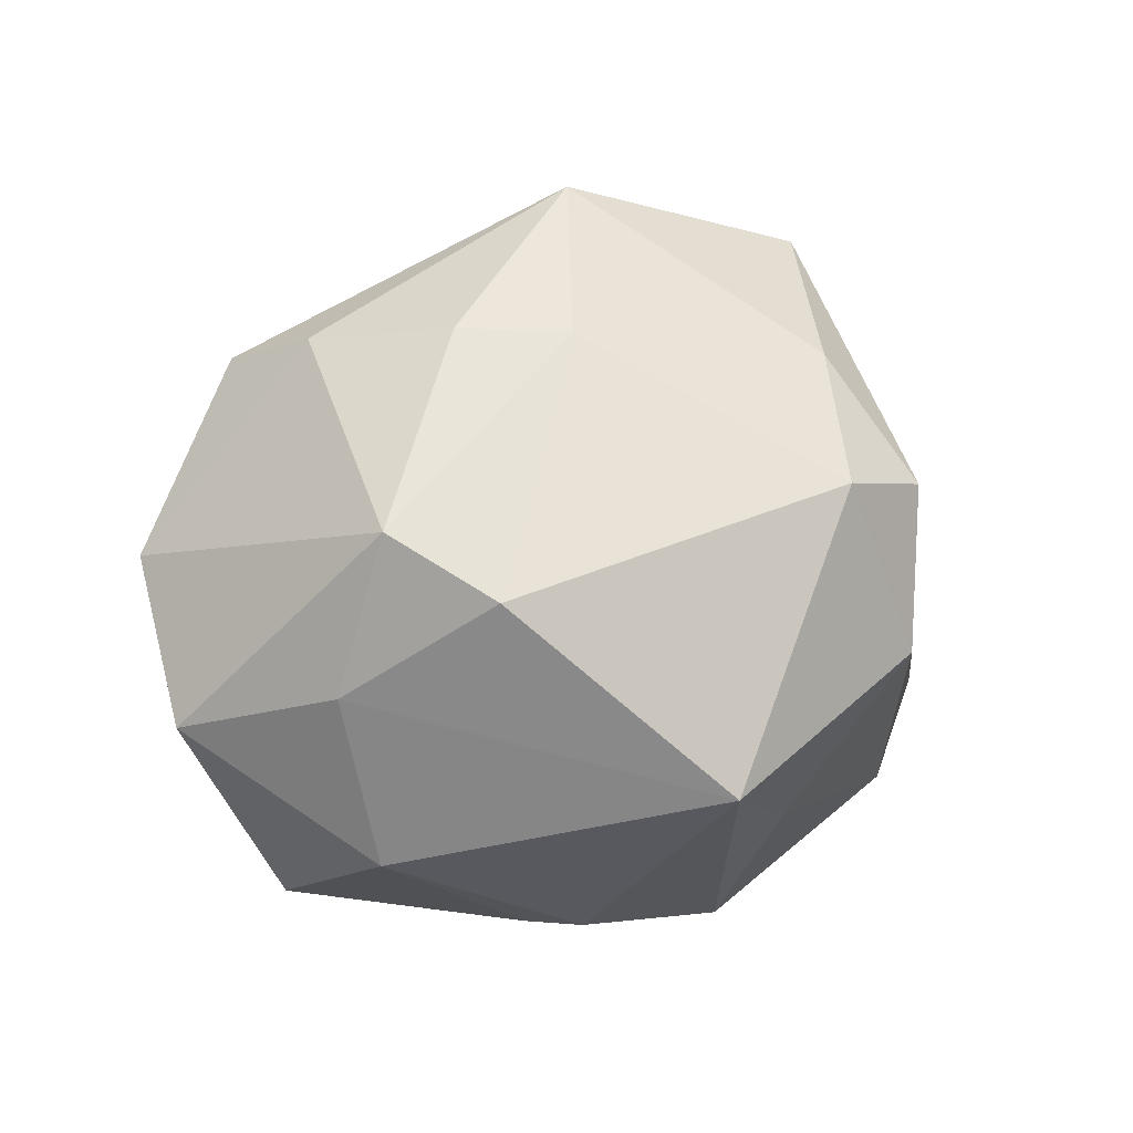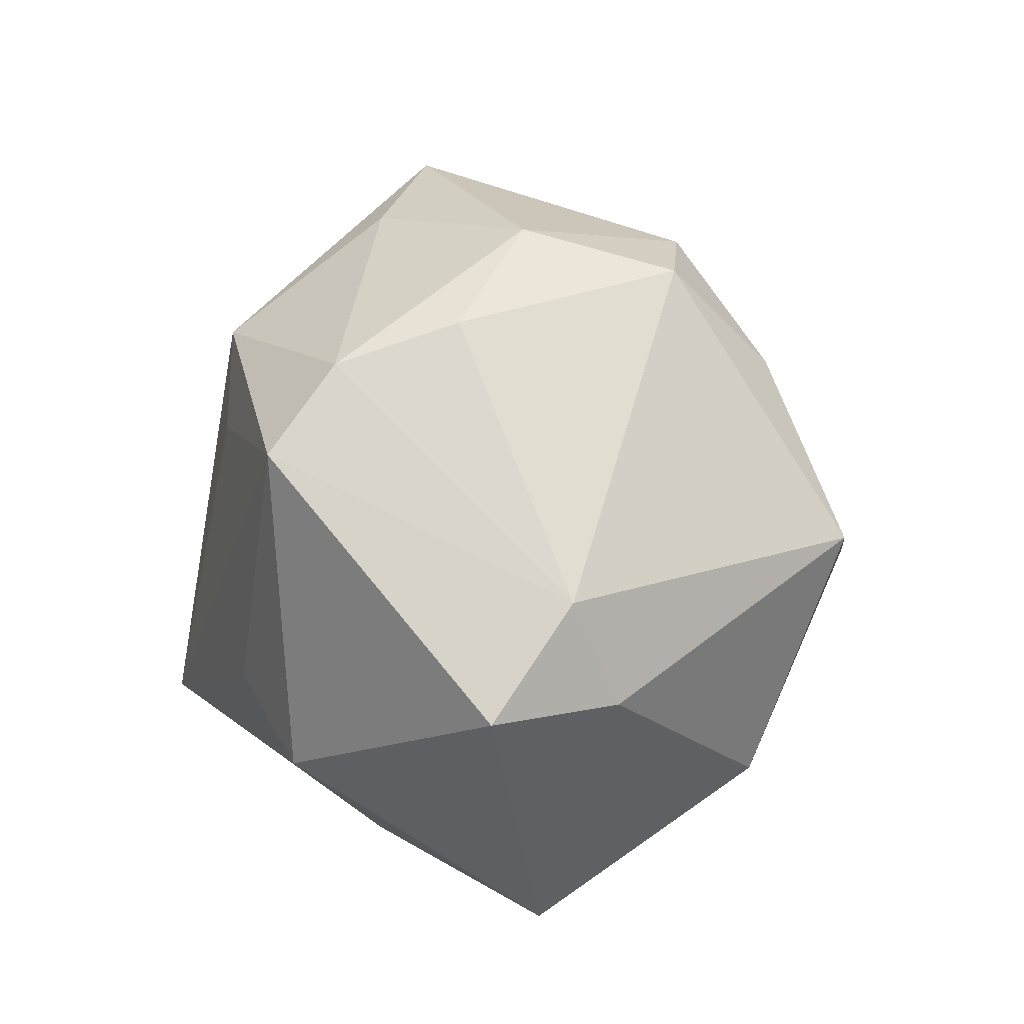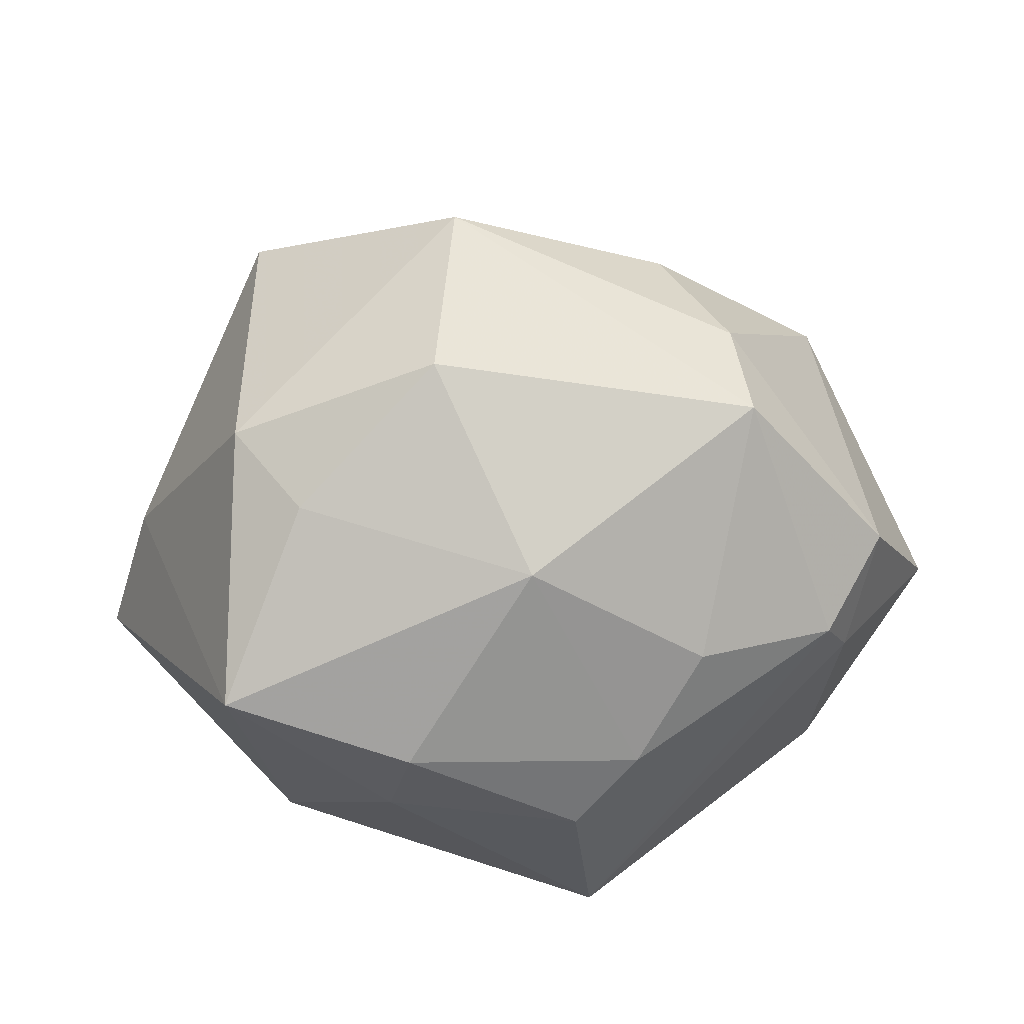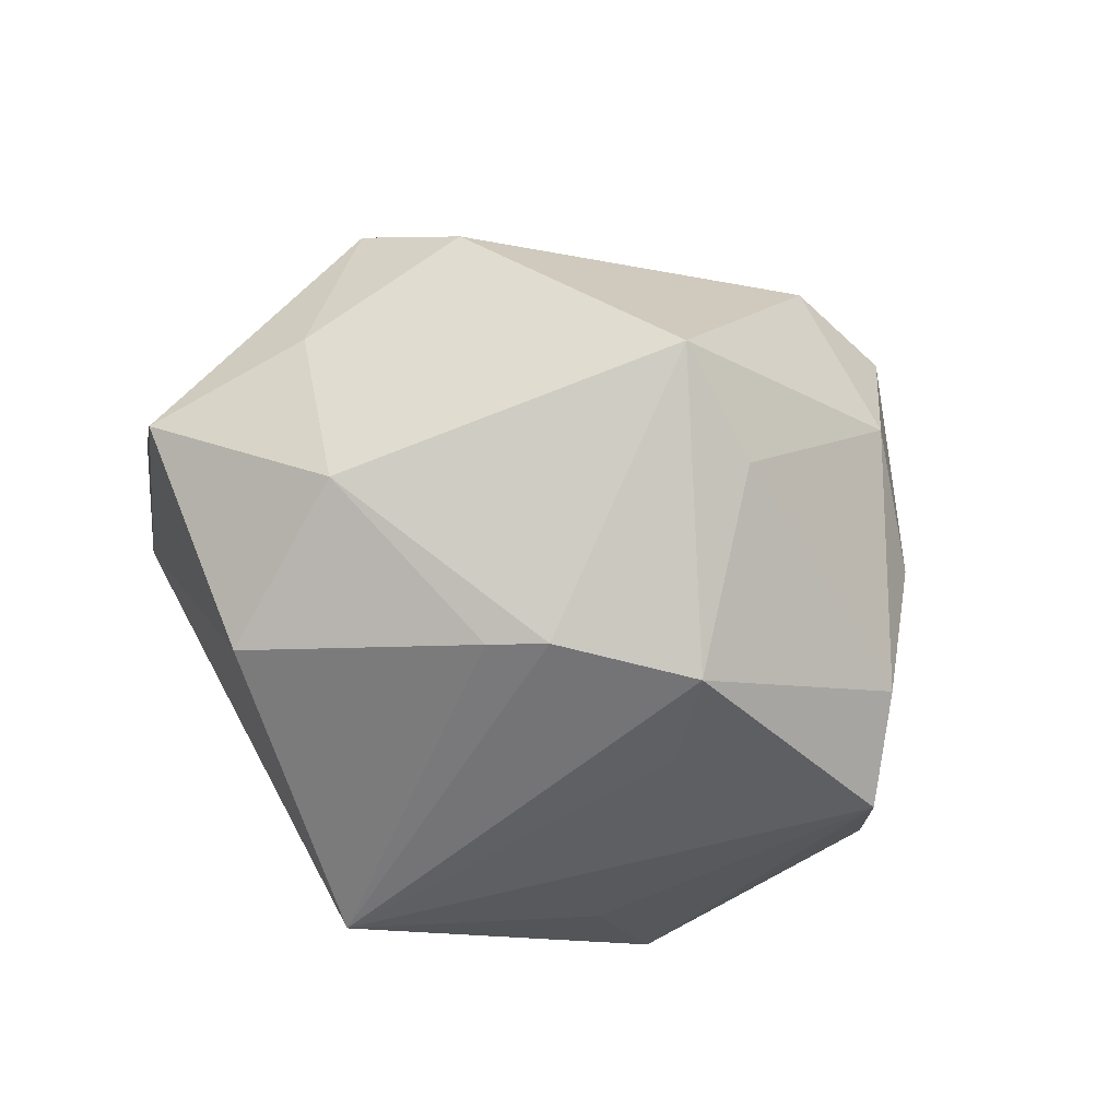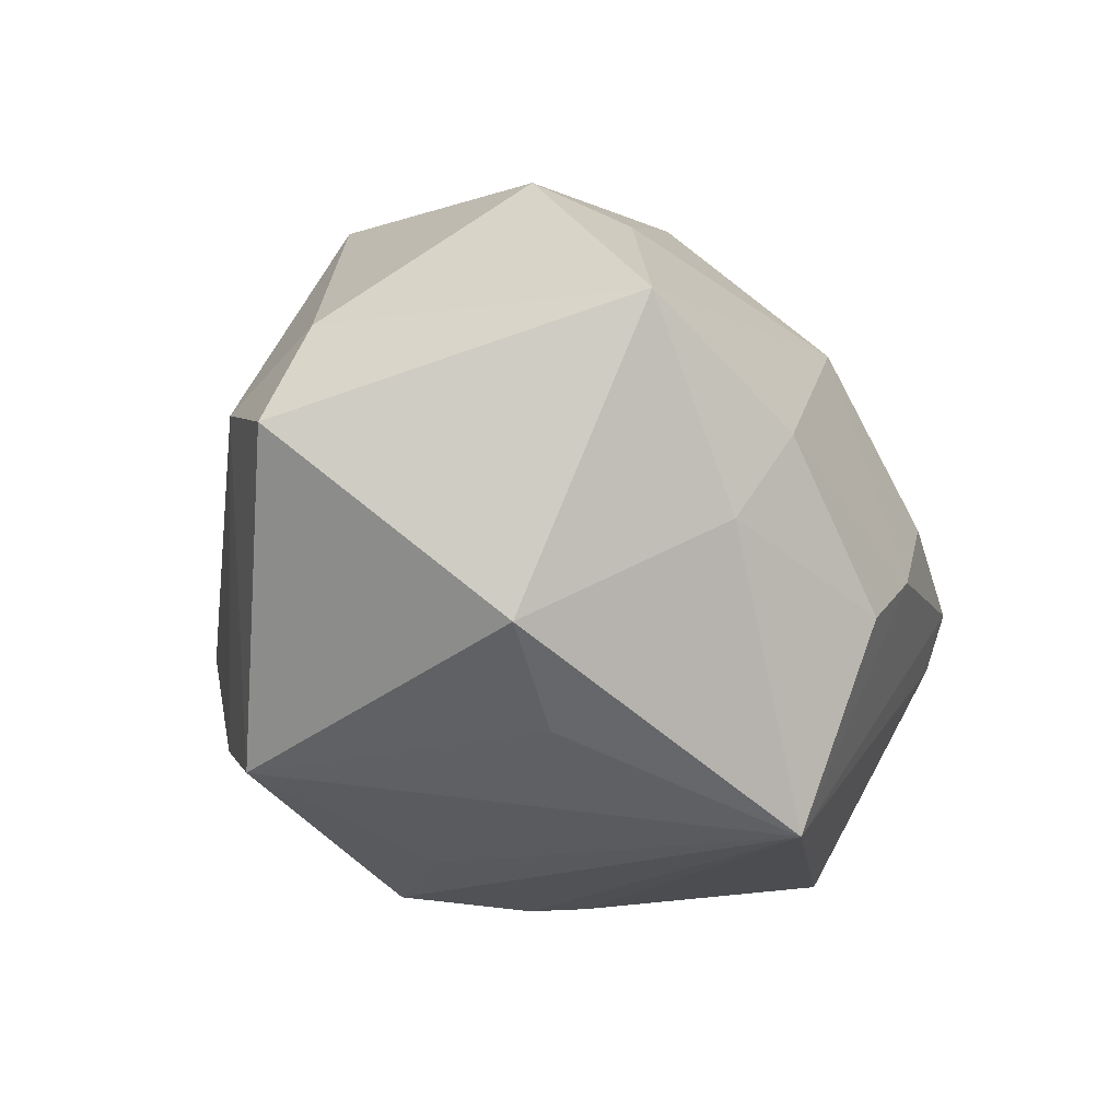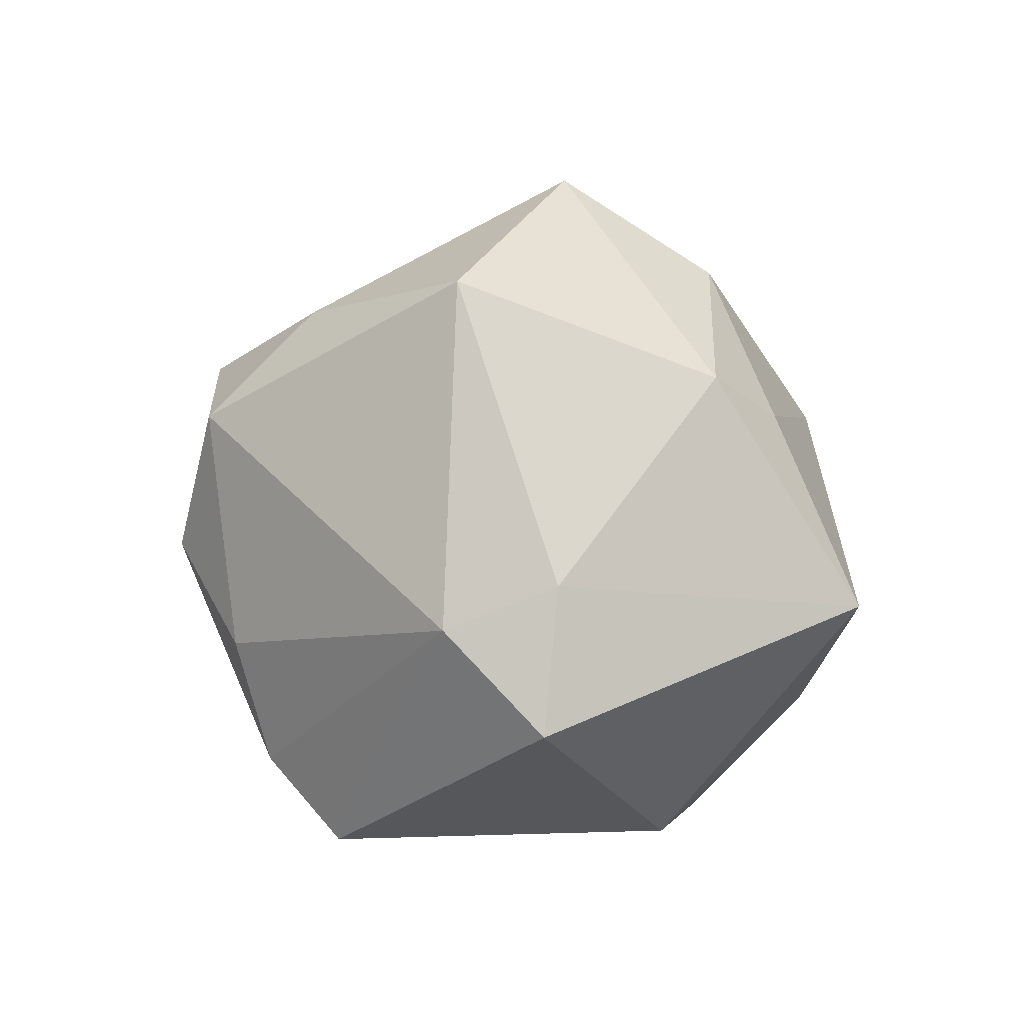
<metadata>
{"format":"obj","ext":"obj","renderer":"f3d","projection":"perspective","resolution":1024,"background":"white","views":[{"elev":24.8,"azim":133.7,"up":"+Z"},{"elev":22.1,"azim":-102.7,"up":"+Y"},{"elev":-62.2,"azim":-0.0,"up":"+Y"},{"elev":-40.4,"azim":140.1,"up":"+Z"},{"elev":-37.1,"azim":-49.9,"up":"+Z"},{"elev":12.2,"azim":-90.1,"up":"+Z"}]}
</metadata>
<code>
v -0.01409 -0.0344 -0.01848
v 0.0156 -0.03648 -0.01098
v 0.03926 0.01273 0.02253
v 0.0189 0.002515 0.03686
v -0.04594 0.00964 -0.001198
v 0.006948 0.04072 -0.01312
v -0.03138 0.008157 0.03618
v 0.02251 0.01601 -0.03052
v -0.04672 -0.003203 0.004057
v 0.008339 -0.03652 -0.01984
v 0.05302 -0.006048 -0.001855
v 0.03409 0.02451 0.01654
v -0.0153 -0.0103 -0.03529
v -0.02826 -0.01626 -0.03109
v 0.003227 0.02817 -0.03284
v 0.04152 0.01322 -0.01607
v -0.03281 -0.03873 -0.001827
v -0.03195 -0.02154 0.02512
v -0.0116 0.04331 0.0008898
v -0.008331 -0.02255 0.03449
v -0.005142 0.03871 0.02199
v 0.04008 -0.004882 -0.02752
v -0.02235 0.03167 -0.02381
v 0.0179 0.02092 -0.03103
v 0.0107 -0.02331 -0.04116
v -0.05172 -0.001594 -0.01185
v 0.02875 -0.02348 0.02937
v 0.04501 -0.02117 0.01106
v 0.04442 0.01059 0.004393
v -0.006216 -0.004633 0.04571
v 0.02672 -0.01249 0.03397
v -0.01138 -0.04048 -0.008659
v -0.01738 0.03873 0.0181
v 0.03878 -0.02733 0.001548
v -0.02399 -0.02932 0.01928
v 0.002967 -0.03649 0.01427
v -0.02718 0.02302 -0.03256
v -0.02216 0.03562 -0.009177
v 0.02308 -0.03419 0.002021
v -0.01589 0.0259 0.03058
v 0.04151 -0.0226 -0.003024
v 0.009137 0.01089 0.0359
v -0.002255 0.01768 -0.03465
v 0.01874 0.04417 -0.005121
f 37 5 23
f 37 43 25
f 25 2 10
f 41 22 11
f 25 22 41
f 15 44 24
f 15 37 23
f 43 37 15
f 15 24 25
f 25 43 15
f 26 14 17
f 26 37 14
f 5 37 26
f 25 14 13
f 13 37 25
f 14 37 13
f 25 10 1
f 1 14 25
f 17 14 1
f 32 10 2
f 32 36 17
f 2 36 32
f 17 1 32
f 32 1 10
f 30 18 20
f 6 15 23
f 44 15 6
f 23 5 38
f 5 33 38
f 29 3 11
f 24 44 16
f 44 29 16
f 11 22 16
f 16 29 11
f 5 26 9
f 17 18 9
f 9 26 17
f 17 36 35
f 36 20 35
f 35 18 17
f 35 20 18
f 7 33 5
f 5 9 7
f 7 9 18
f 7 18 30
f 44 6 19
f 19 38 33
f 19 6 23
f 23 38 19
f 12 29 44
f 3 29 12
f 27 20 36
f 30 20 27
f 24 16 8
f 8 16 22
f 25 24 8
f 8 22 25
f 40 7 30
f 33 7 40
f 42 4 3
f 3 12 42
f 30 4 42
f 42 40 30
f 31 4 30
f 30 27 31
f 3 4 31
f 28 41 11
f 11 3 28
f 3 31 28
f 28 31 27
f 21 42 12
f 40 42 21
f 33 40 21
f 21 12 44
f 44 19 21
f 21 19 33
f 41 28 34
f 34 2 25
f 25 41 34
f 34 28 27
f 39 27 36
f 39 34 27
f 39 36 2
f 2 34 39

</code>
